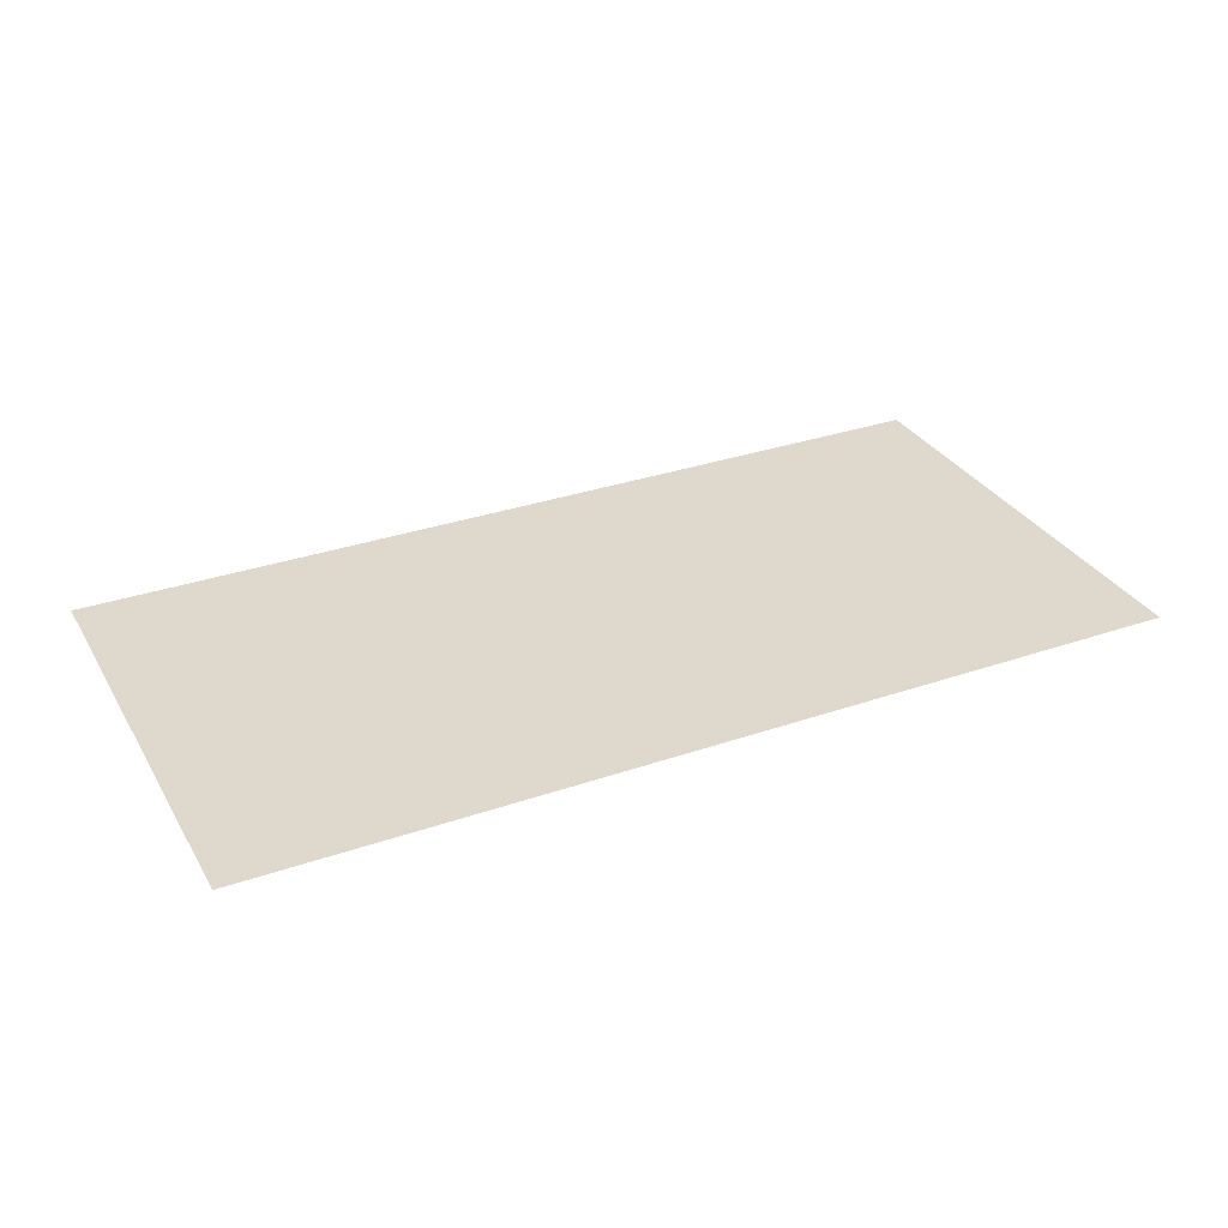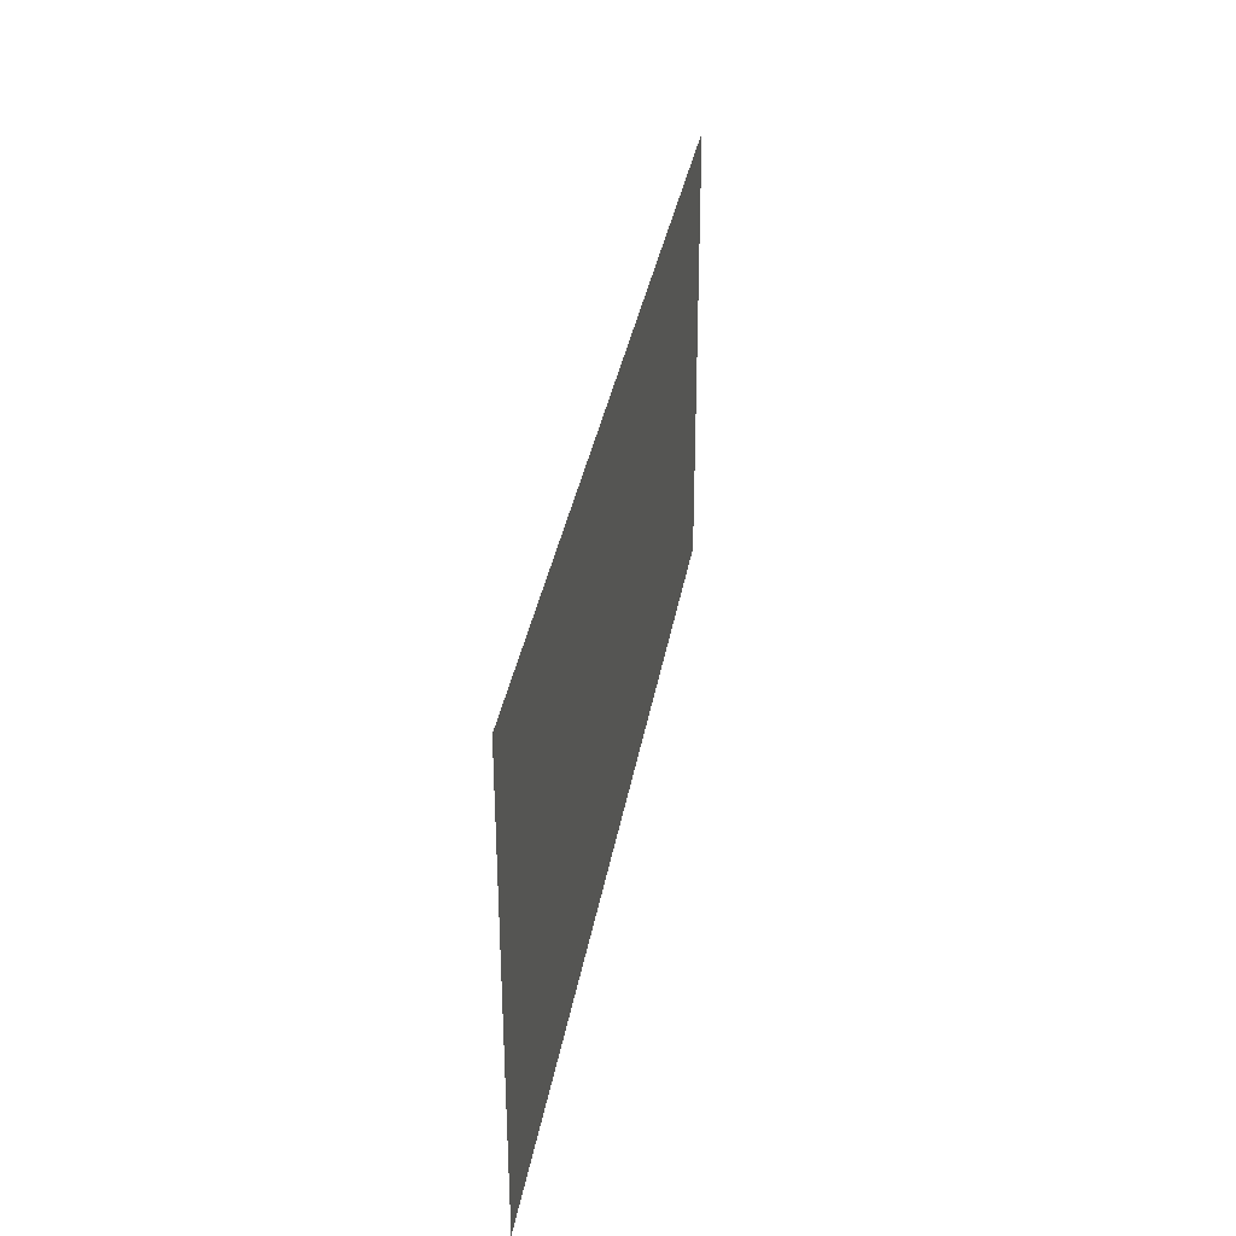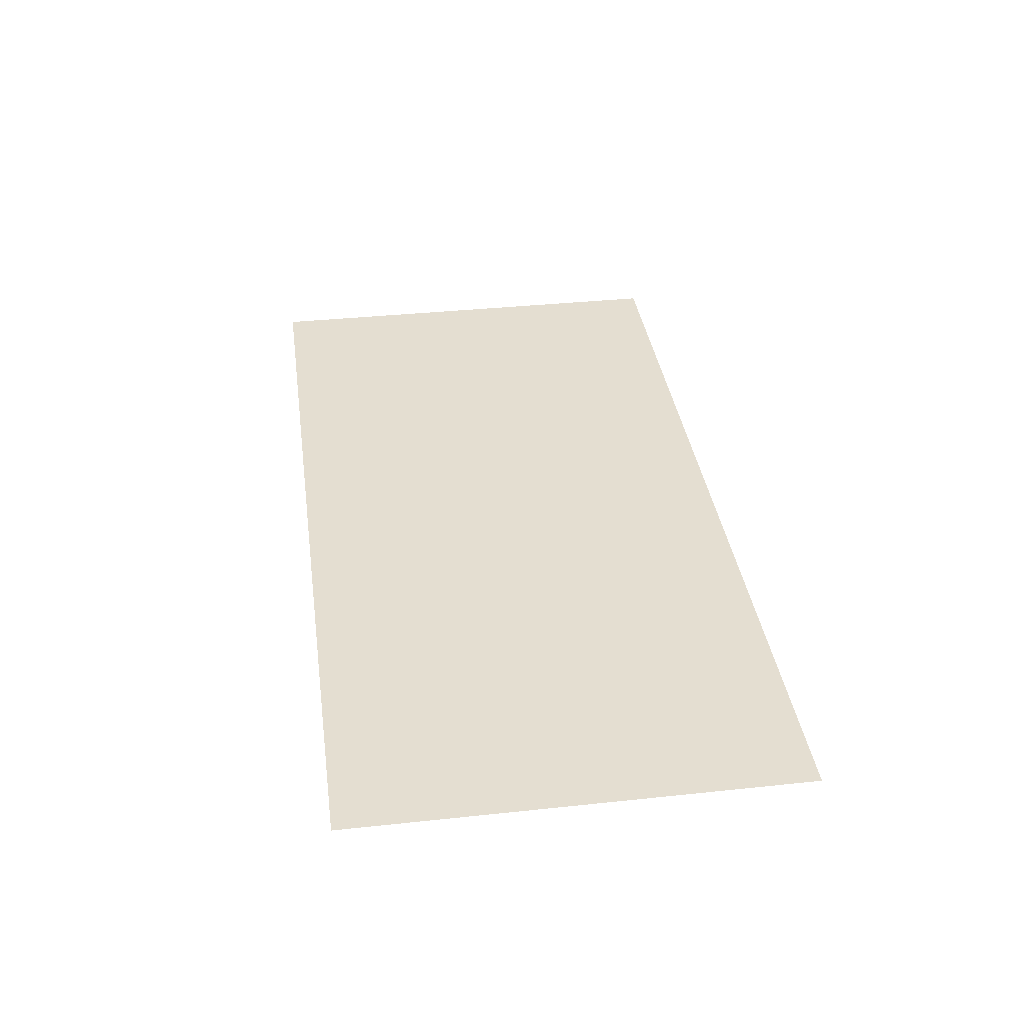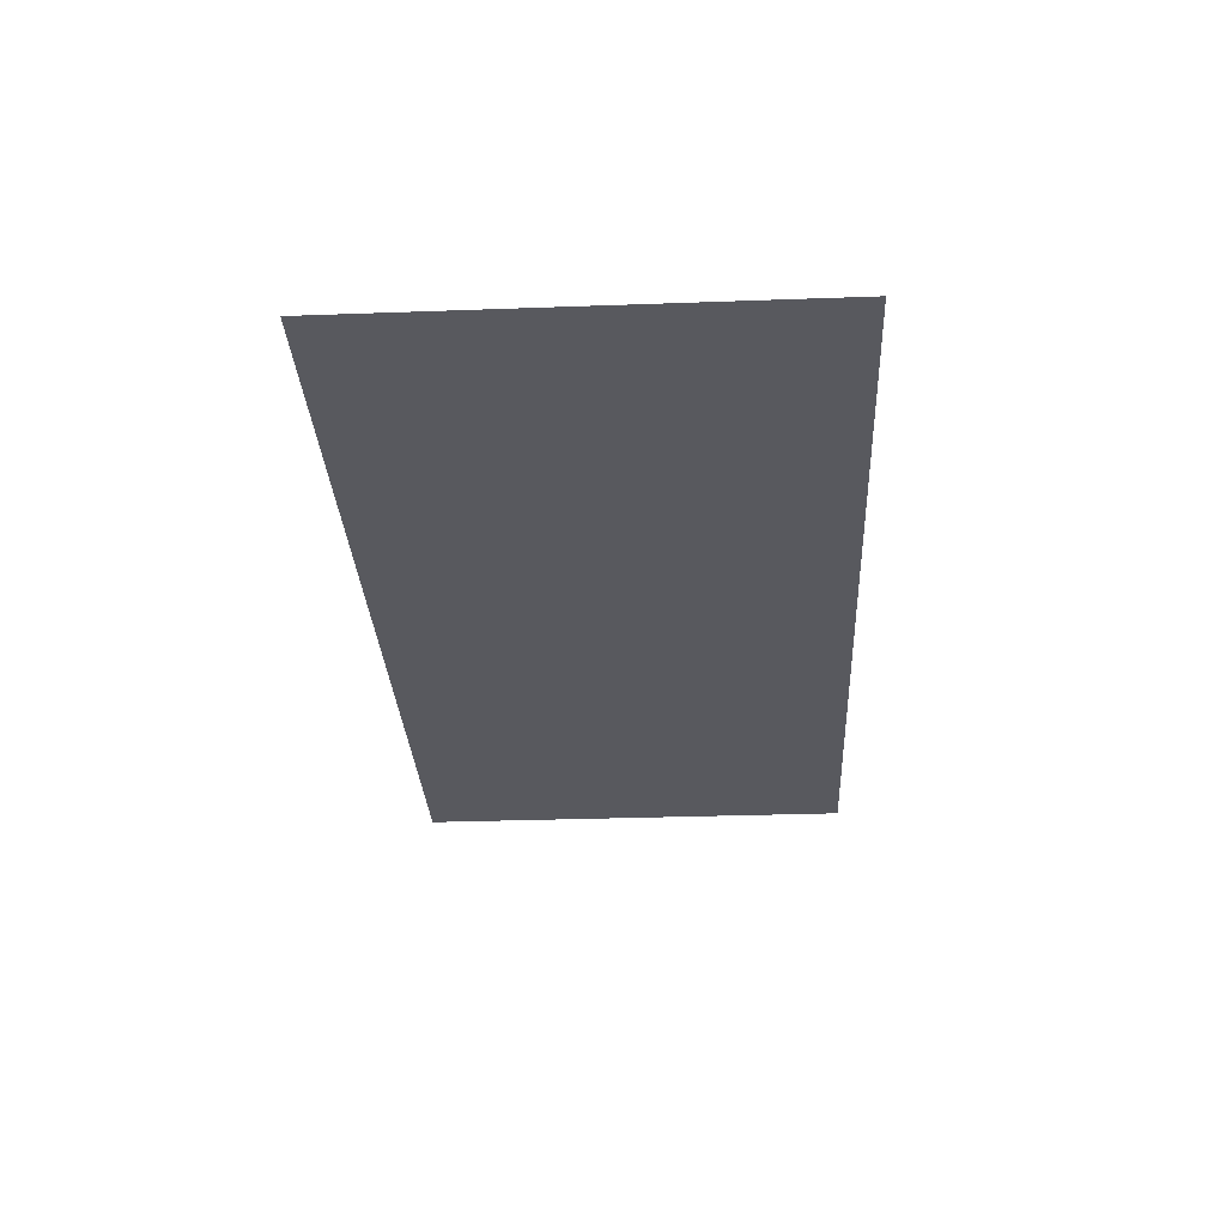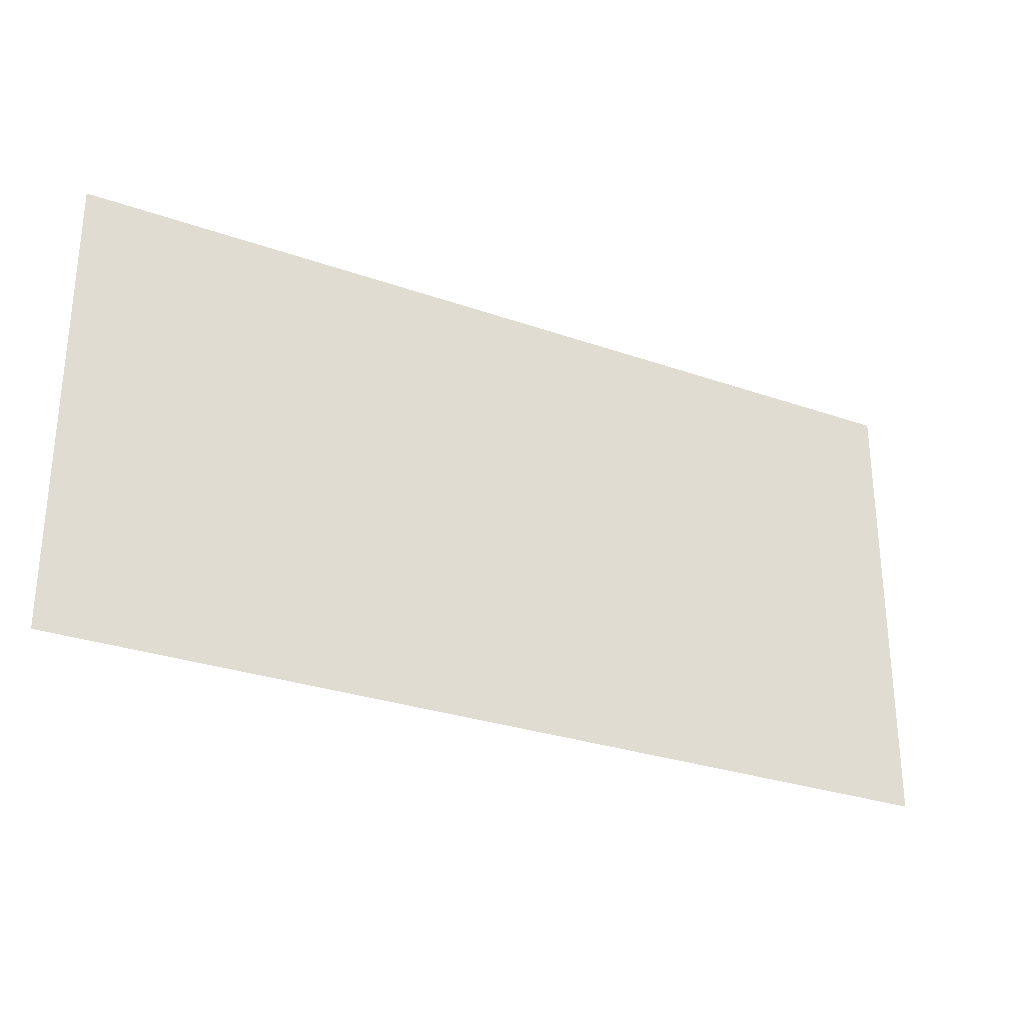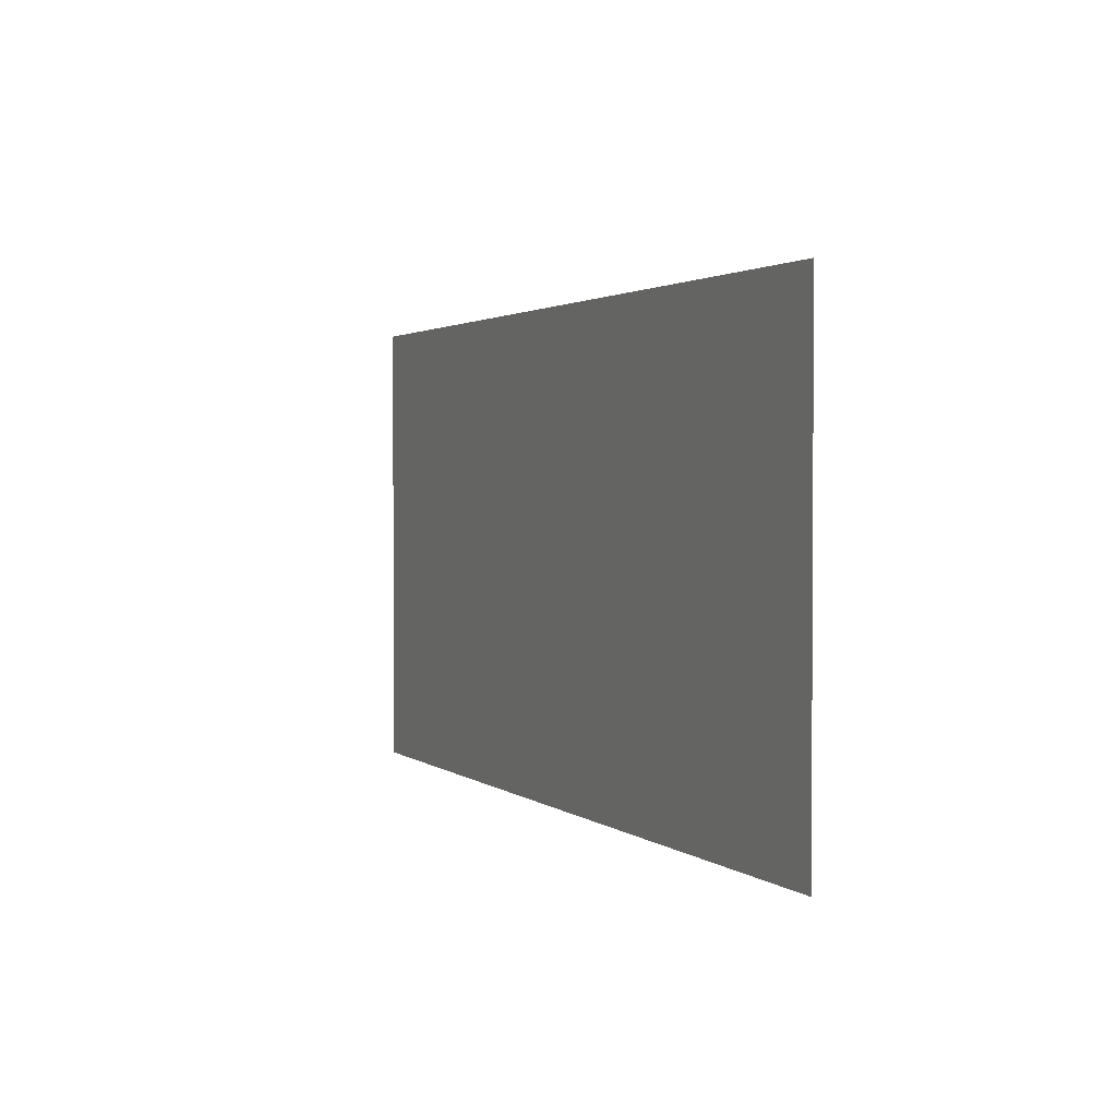
<metadata>
{"format":"obj","ext":"obj","renderer":"f3d","projection":"perspective","resolution":1024,"background":"white","views":[{"elev":31.9,"azim":154.1,"up":"+Z"},{"elev":35.0,"azim":99.7,"up":"+Y"},{"elev":36.5,"azim":82.1,"up":"+Z"},{"elev":-30.4,"azim":93.0,"up":"+Z"},{"elev":-28.7,"azim":152.2,"up":"+Y"},{"elev":2.0,"azim":-113.4,"up":"+Y"}]}
</metadata>
<code>
o Rat
v -5 0 0
v 5 0 0
v 5 5 0
v -5 5 0
g Rat
f 1 2 3
f 3 4 1

</code>
